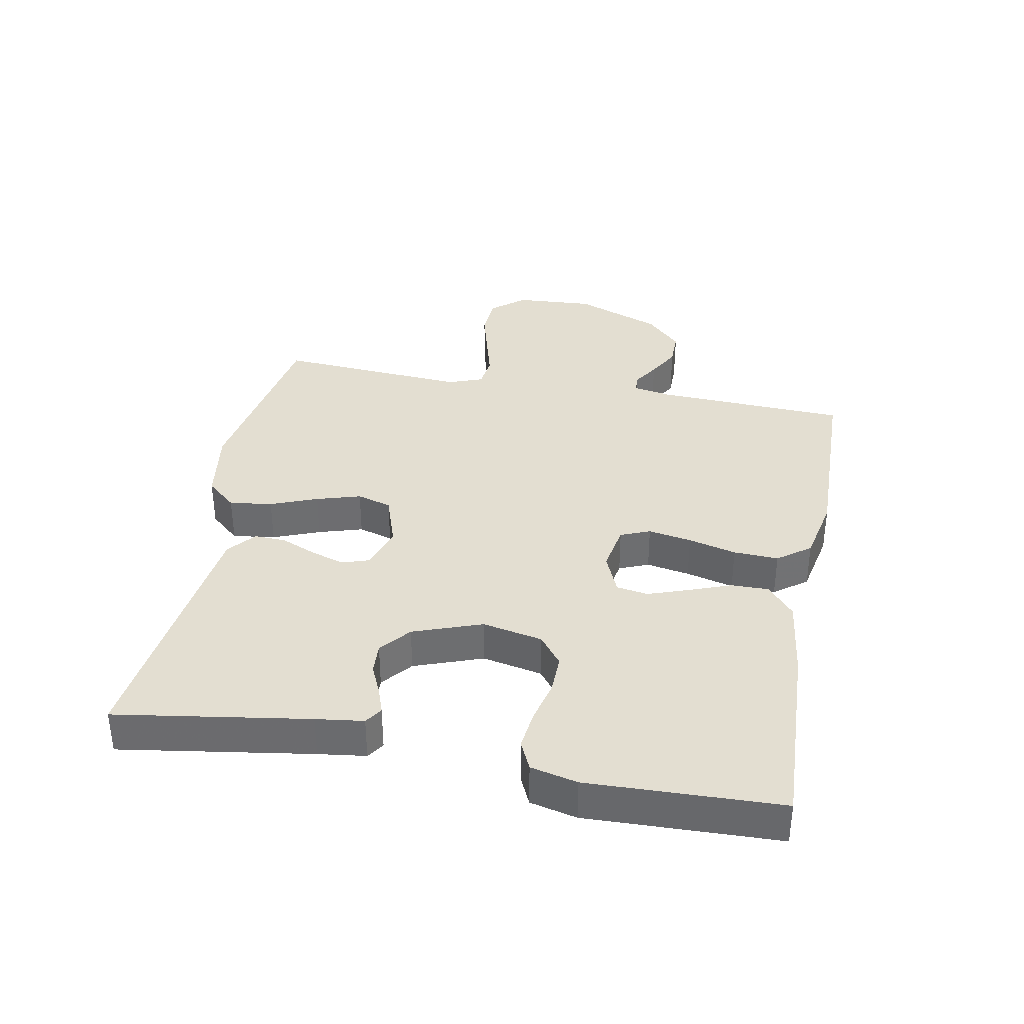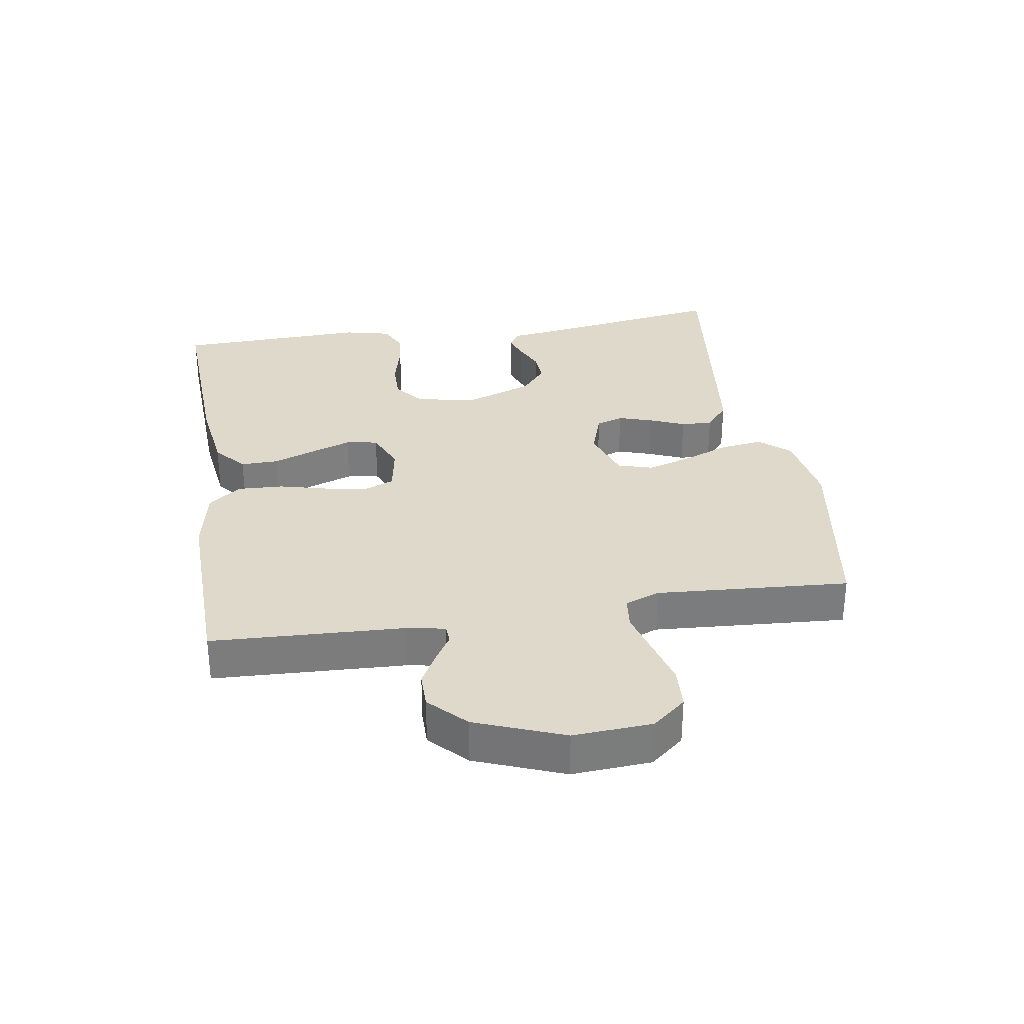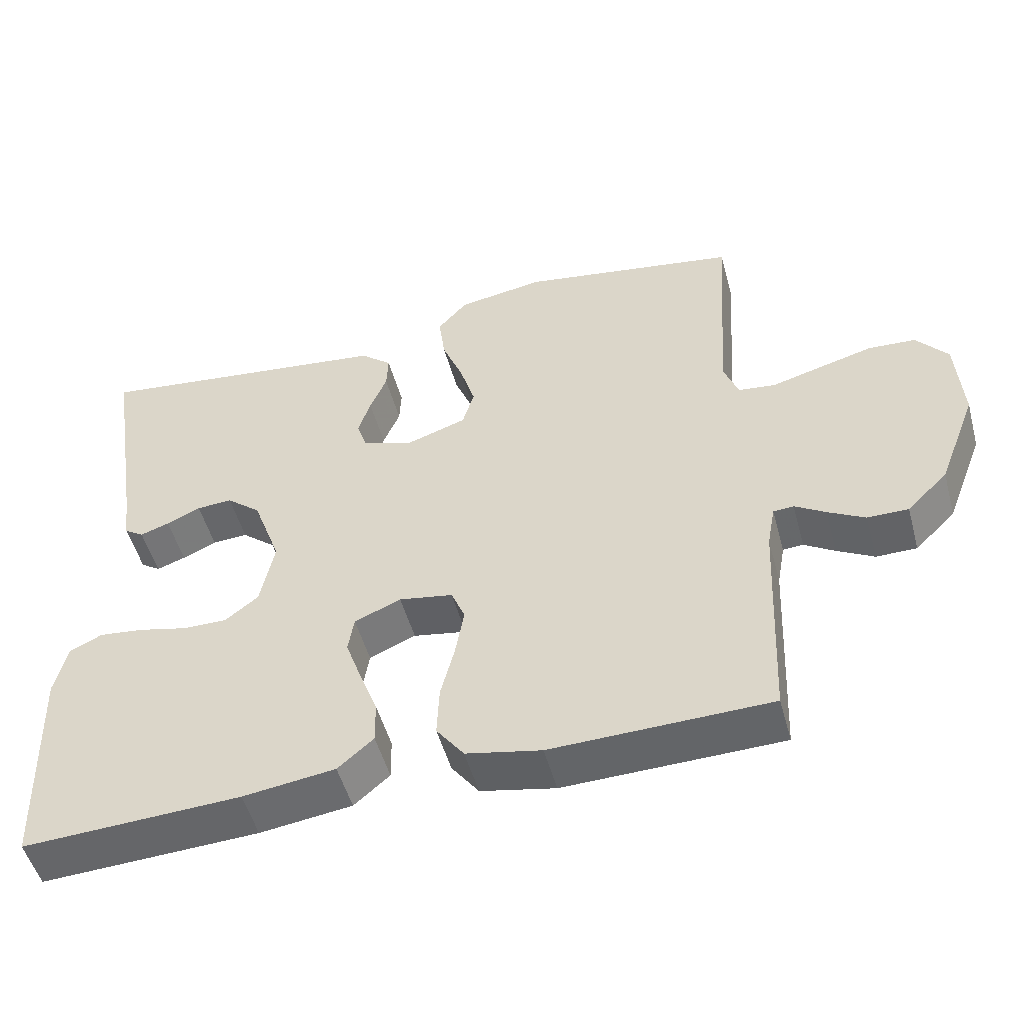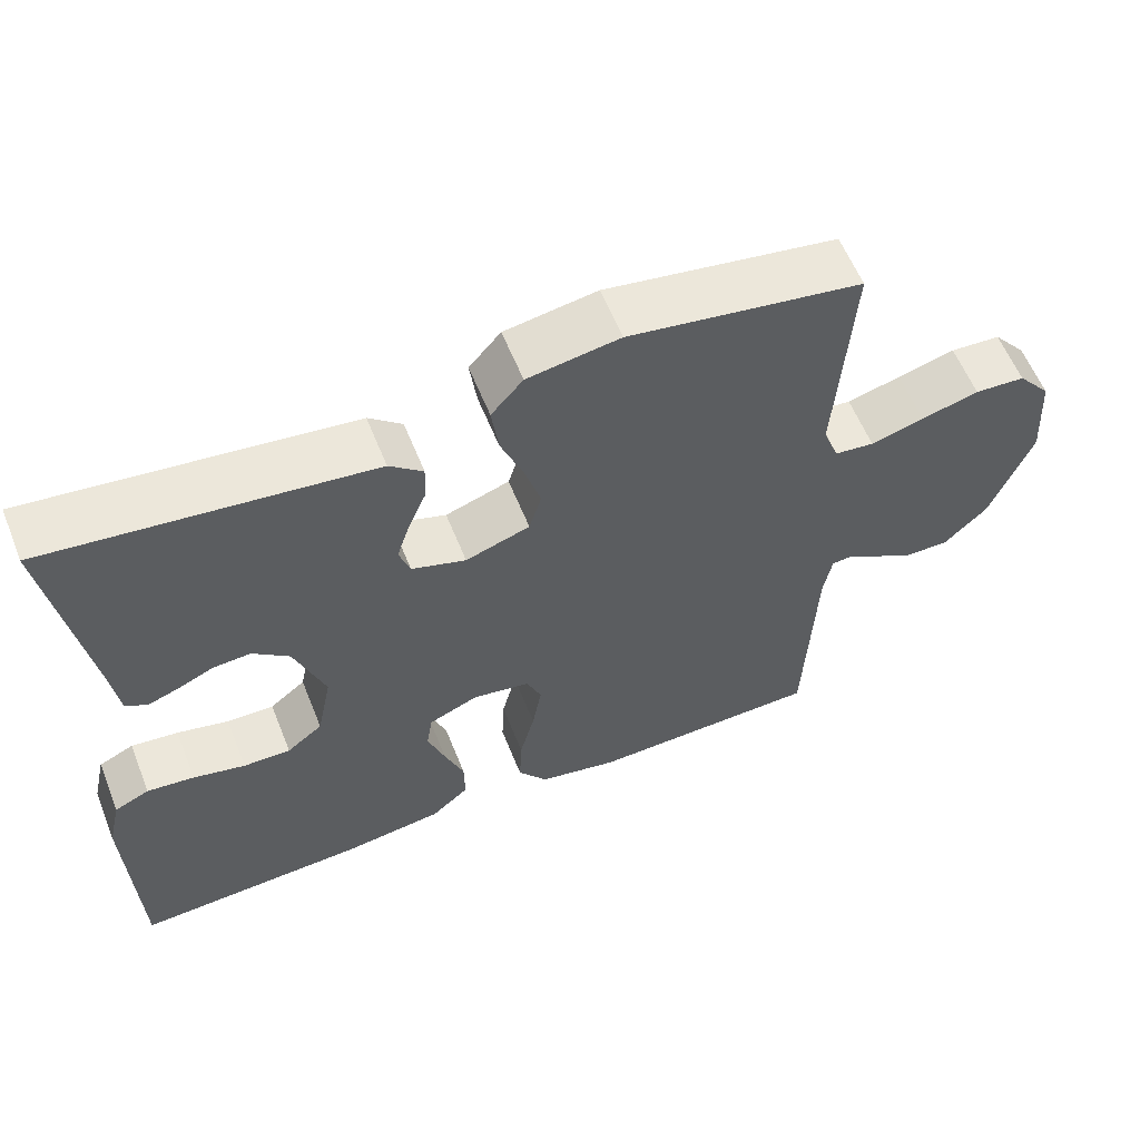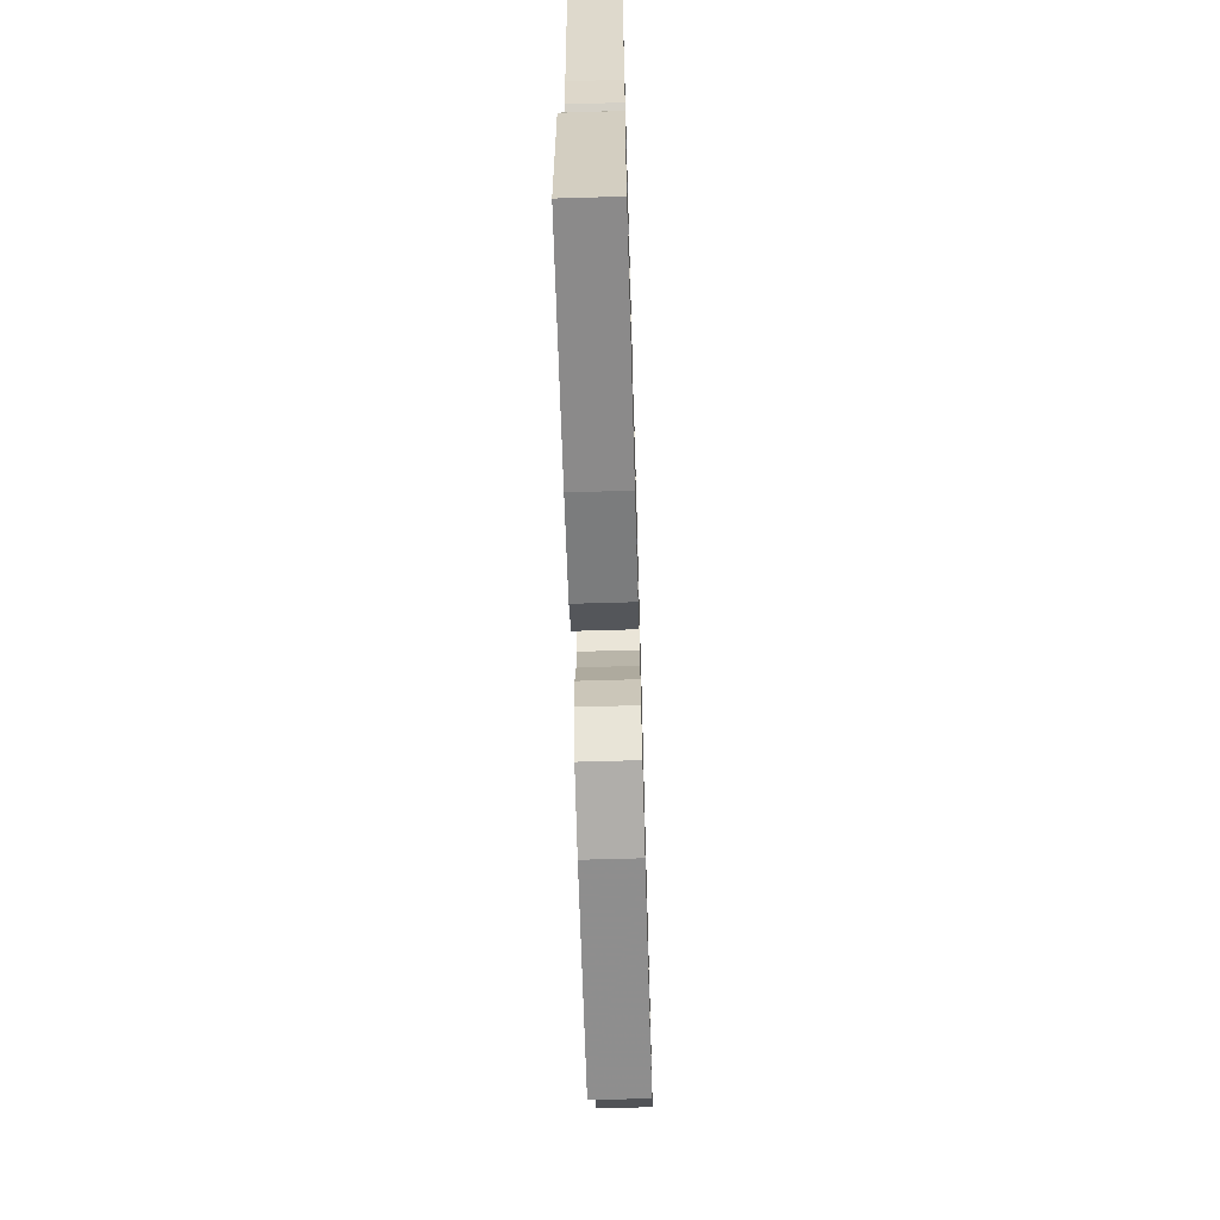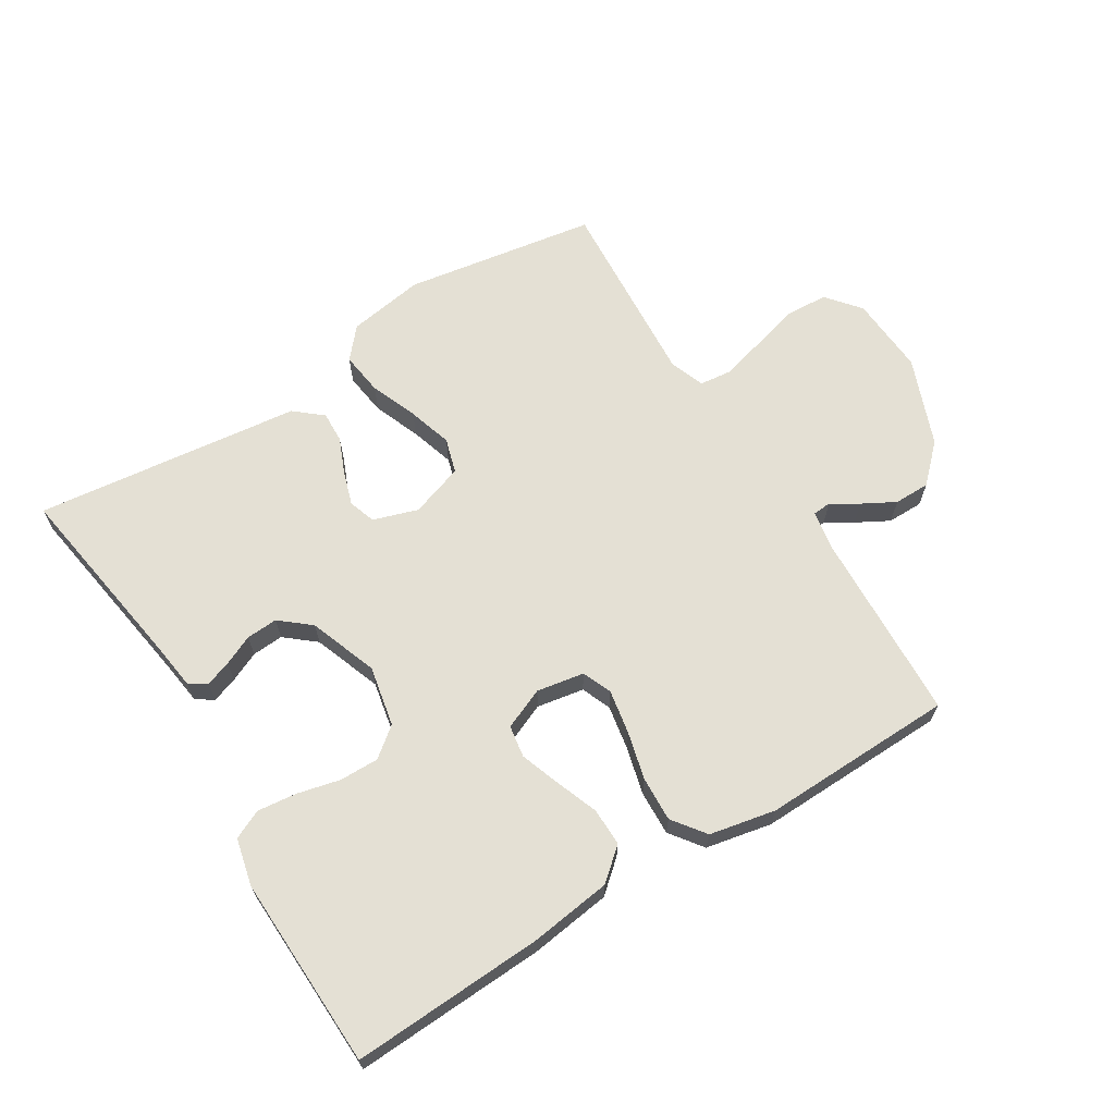
<metadata>
{"format":"obj","ext":"obj","renderer":"f3d","projection":"perspective","resolution":1024,"background":"white","views":[{"elev":36.3,"azim":100.8,"up":"+Y"},{"elev":31.7,"azim":-99.0,"up":"+Y"},{"elev":-50.9,"azim":-164.8,"up":"+Z"},{"elev":59.2,"azim":158.2,"up":"+Z"},{"elev":-66.3,"azim":91.7,"up":"+Z"},{"elev":66.1,"azim":148.2,"up":"+Y"}]}
</metadata>
<code>
v 0.5 0.07 -0.5
v 0.2 0.07 -0.486
v 0.073 0.07 -0.469
v 0.024 0.07 -0.427
v 0.025 0.07 -0.368
v 0.05 0.07 -0.302
v 0.072 0.07 -0.24
v 0.064 0.07 -0.19
v 0 0.07 -0.163
v -0.074 0.07 -0.176
v -0.093 0.07 -0.222
v -0.081 0.07 -0.29
v -0.062 0.07 -0.365
v -0.059 0.07 -0.435
v -0.097 0.07 -0.486
v -0.2 0.07 -0.507
v -0.5 0.07 -0.5
v -0.513 0.07 -0.2
v -0.524 0.07 -0.14
v -0.552 0.07 -0.138
v -0.594 0.07 -0.164
v -0.645 0.07 -0.192
v -0.701 0.07 -0.192
v -0.757 0.07 -0.137
v -0.81 0.07 0
v -0.802 0.07 0.123
v -0.759 0.07 0.175
v -0.694 0.07 0.179
v -0.62 0.07 0.159
v -0.551 0.07 0.14
v -0.5 0.07 0.146
v -0.48 0.07 0.2
v -0.5 0.07 0.5
v -0.2 0.07 0.549
v -0.081 0.07 0.53
v -0.04 0.07 0.483
v -0.049 0.07 0.416
v -0.078 0.07 0.343
v -0.099 0.07 0.274
v -0.083 0.07 0.22
v 0 0.07 0.192
v 0.07 0.07 0.215
v 0.084 0.07 0.257
v 0.067 0.07 0.31
v 0.044 0.07 0.365
v 0.042 0.07 0.414
v 0.085 0.07 0.45
v 0.2 0.07 0.464
v 0.5 0.07 0.5
v 0.453 0.07 0.2
v 0.443 0.07 0.126
v 0.416 0.07 0.108
v 0.376 0.07 0.122
v 0.329 0.07 0.143
v 0.28 0.07 0.146
v 0.233 0.07 0.107
v 0.194 0.07 0
v 0.213 0.07 -0.094
v 0.259 0.07 -0.13
v 0.32 0.07 -0.129
v 0.387 0.07 -0.113
v 0.448 0.07 -0.106
v 0.493 0.07 -0.127
v 0.51 0.07 -0.2
v 0.5 0 -0.5
v 0.2 0 -0.486
v 0.073 0 -0.469
v 0.024 0 -0.427
v 0.025 0 -0.368
v 0.05 0 -0.302
v 0.072 0 -0.24
v 0.064 0 -0.19
v 0 0 -0.163
v -0.074 0 -0.176
v -0.093 0 -0.222
v -0.081 0 -0.29
v -0.062 0 -0.365
v -0.059 0 -0.435
v -0.097 0 -0.486
v -0.2 0 -0.507
v -0.5 0 -0.5
v -0.513 0 -0.2
v -0.524 0 -0.14
v -0.552 0 -0.138
v -0.594 0 -0.164
v -0.645 0 -0.192
v -0.701 0 -0.192
v -0.757 0 -0.137
v -0.81 0 0
v -0.802 0 0.123
v -0.759 0 0.175
v -0.694 0 0.179
v -0.62 0 0.159
v -0.551 0 0.14
v -0.5 0 0.146
v -0.48 0 0.2
v -0.5 0 0.5
v -0.2 0 0.549
v -0.081 0 0.53
v -0.04 0 0.483
v -0.049 0 0.416
v -0.078 0 0.343
v -0.099 0 0.274
v -0.083 0 0.22
v 0 0 0.192
v 0.07 0 0.215
v 0.084 0 0.257
v 0.067 0 0.31
v 0.044 0 0.365
v 0.042 0 0.414
v 0.085 0 0.45
v 0.2 0 0.464
v 0.5 0 0.5
v 0.453 0 0.2
v 0.443 0 0.126
v 0.416 0 0.108
v 0.376 0 0.122
v 0.329 0 0.143
v 0.28 0 0.146
v 0.233 0 0.107
v 0.194 0 0
v 0.213 0 -0.094
v 0.259 0 -0.13
v 0.32 0 -0.129
v 0.387 0 -0.113
v 0.448 0 -0.106
v 0.493 0 -0.127
v 0.51 0 -0.2
f 4 5 6
f 3 4 6
f 2 3 6
f 1 2 6
f 64 1 6
f 63 64 6
f 62 63 6
f 61 62 6
f 60 61 6
f 59 60 6 7
f 58 59 7 8
f 57 58 8 9
f 56 57 9 10
f 52 53 54
f 51 52 54
f 50 51 54
f 50 54 55
f 49 50 55
f 48 49 55
f 47 48 55
f 46 47 55
f 45 46 55
f 44 45 55
f 43 44 55 56
f 36 37 38
f 35 36 38
f 34 35 38
f 33 34 38
f 32 33 38
f 31 32 38 39
f 28 29 30
f 27 28 30
f 26 27 30
f 25 26 30
f 24 25 30
f 23 24 30
f 22 23 30
f 21 22 30
f 20 21 30
f 19 20 30 31
f 31 39 40
f 19 31 40
f 18 19 40
f 16 17 18
f 15 16 18
f 14 15 18
f 13 14 18
f 12 13 18
f 42 43 56
f 41 42 56 10
f 40 41 10 11
f 18 40 11
f 11 12 18
f 70 69 68
f 70 68 67
f 70 67 66
f 70 66 65
f 70 65 128
f 70 128 127
f 70 127 126
f 70 126 125
f 70 125 124
f 71 70 124 123
f 72 71 123 122
f 73 72 122 121
f 74 73 121 120
f 118 117 116
f 118 116 115
f 118 115 114
f 119 118 114
f 119 114 113
f 119 113 112
f 119 112 111
f 119 111 110
f 119 110 109
f 119 109 108
f 120 119 108 107
f 102 101 100
f 102 100 99
f 102 99 98
f 102 98 97
f 102 97 96
f 103 102 96 95
f 94 93 92
f 94 92 91
f 94 91 90
f 94 90 89
f 94 89 88
f 94 88 87
f 94 87 86
f 94 86 85
f 94 85 84
f 95 94 84 83
f 104 103 95
f 104 95 83
f 104 83 82
f 82 81 80
f 82 80 79
f 82 79 78
f 82 78 77
f 82 77 76
f 120 107 106
f 74 120 106 105
f 75 74 105 104
f 75 104 82
f 82 76 75
f 1 65 66 2
f 2 66 67 3
f 3 67 68 4
f 4 68 69 5
f 5 69 70 6
f 6 70 71 7
f 7 71 72 8
f 8 72 73 9
f 9 73 74 10
f 10 74 75 11
f 11 75 76 12
f 12 76 77 13
f 13 77 78 14
f 14 78 79 15
f 15 79 80 16
f 16 80 81 17
f 17 81 82 18
f 18 82 83 19
f 19 83 84 20
f 20 84 85 21
f 21 85 86 22
f 22 86 87 23
f 23 87 88 24
f 24 88 89 25
f 25 89 90 26
f 26 90 91 27
f 27 91 92 28
f 28 92 93 29
f 29 93 94 30
f 30 94 95 31
f 31 95 96 32
f 32 96 97 33
f 33 97 98 34
f 34 98 99 35
f 35 99 100 36
f 36 100 101 37
f 37 101 102 38
f 38 102 103 39
f 39 103 104 40
f 40 104 105 41
f 41 105 106 42
f 42 106 107 43
f 43 107 108 44
f 44 108 109 45
f 45 109 110 46
f 46 110 111 47
f 47 111 112 48
f 48 112 113 49
f 49 113 114 50
f 50 114 115 51
f 51 115 116 52
f 52 116 117 53
f 53 117 118 54
f 54 118 119 55
f 55 119 120 56
f 56 120 121 57
f 57 121 122 58
f 58 122 123 59
f 59 123 124 60
f 60 124 125 61
f 61 125 126 62
f 62 126 127 63
f 63 127 128 64
f 64 128 65 1

</code>
